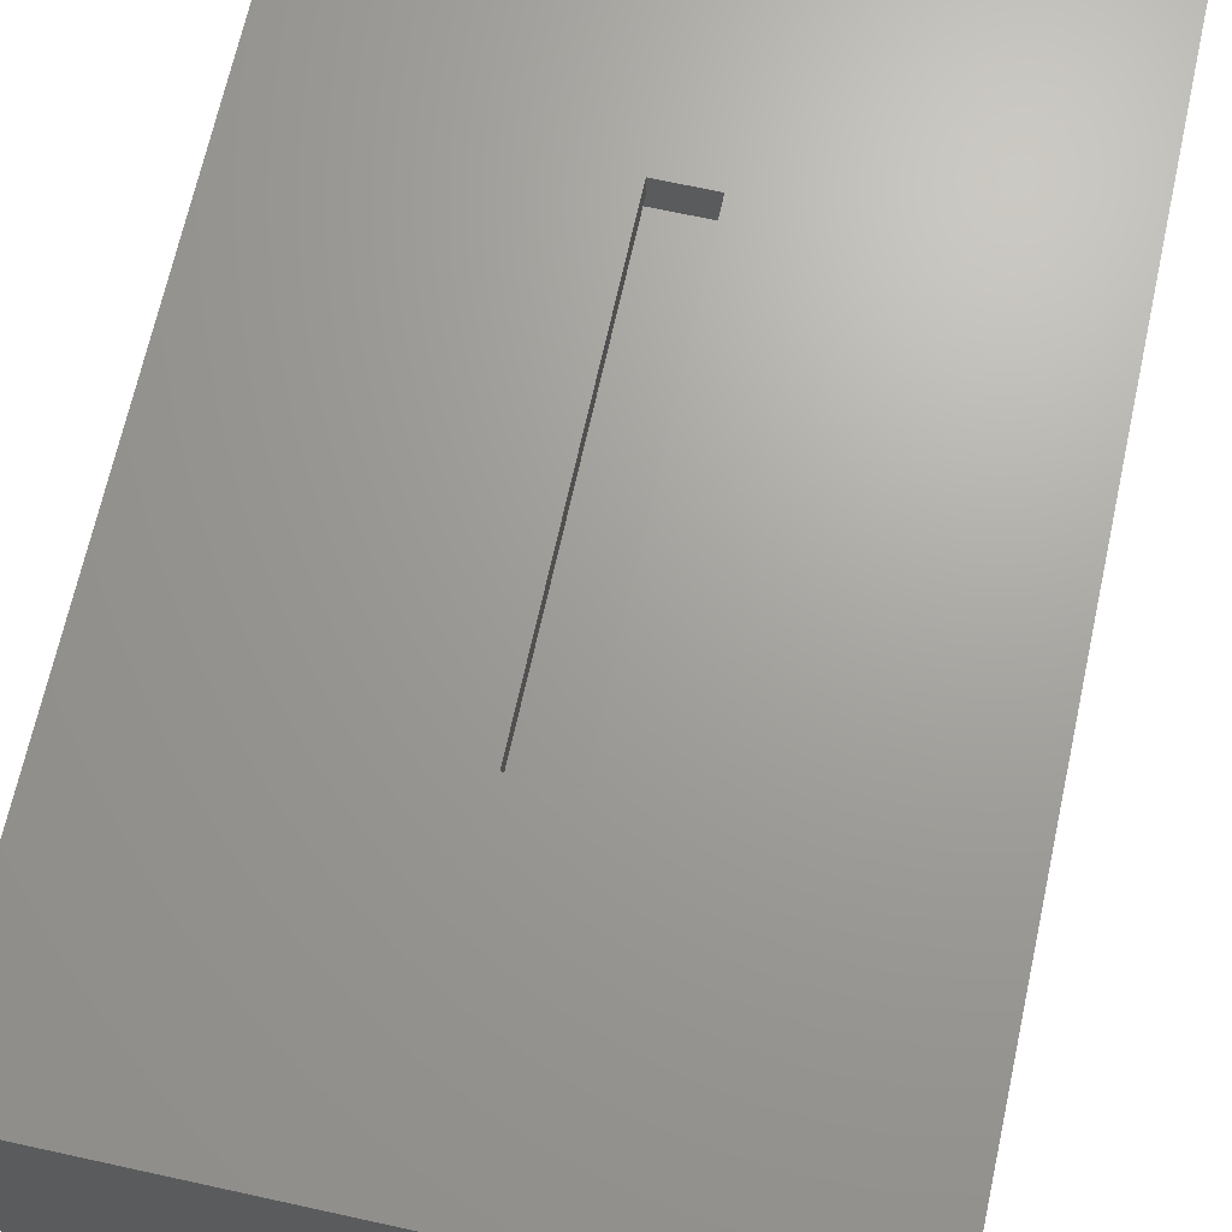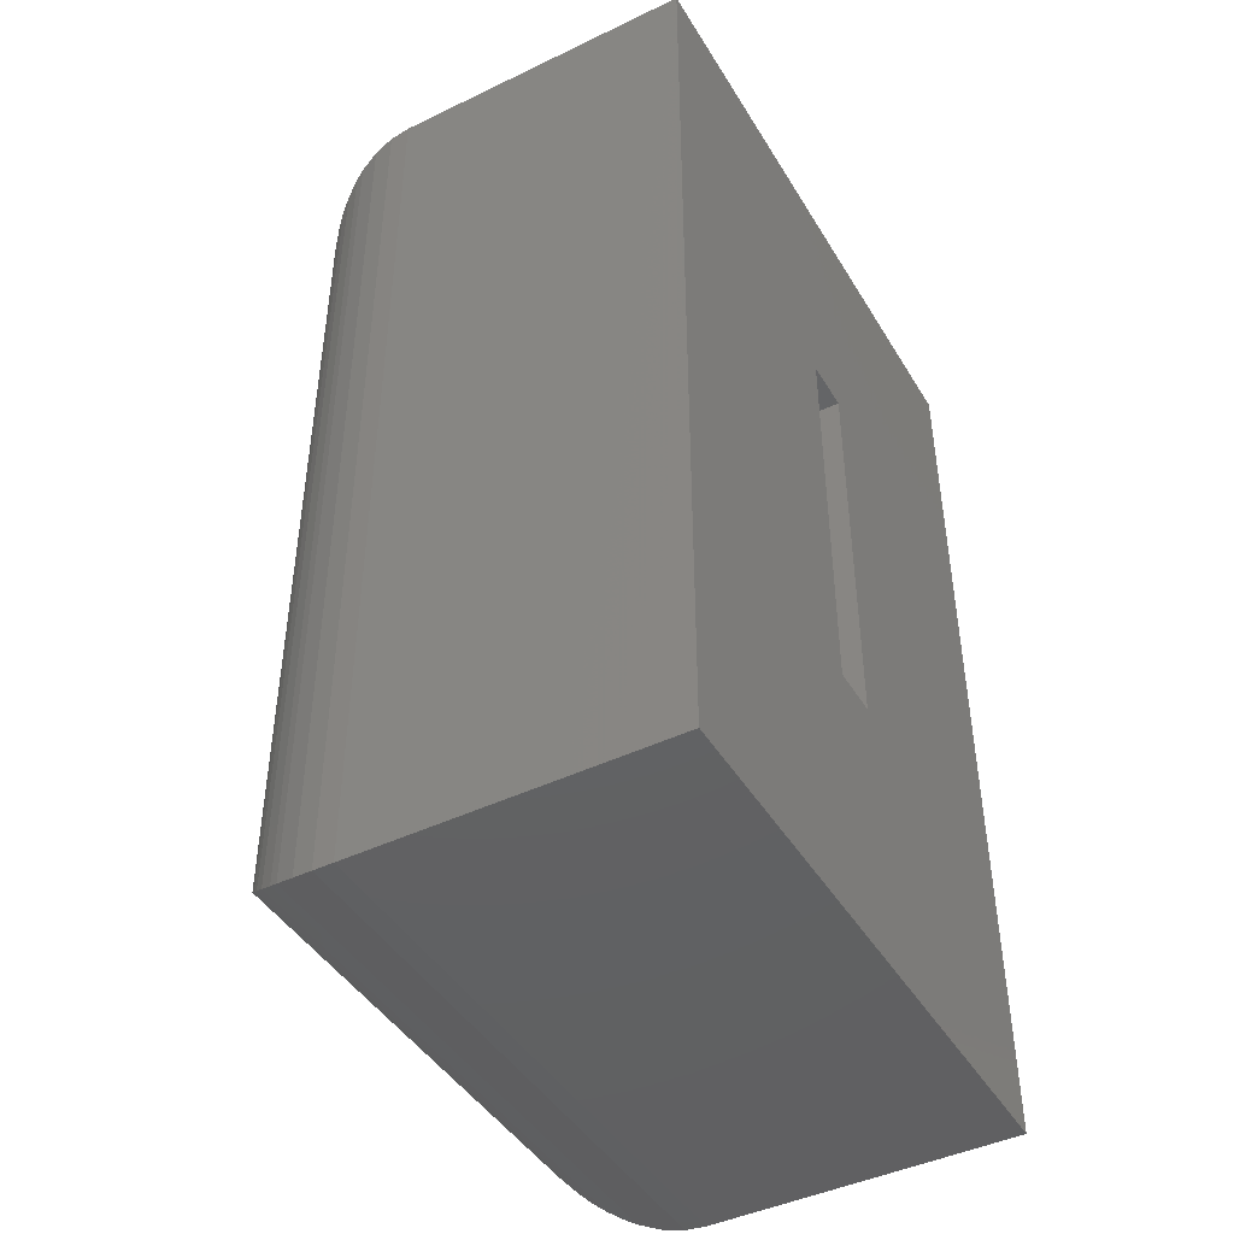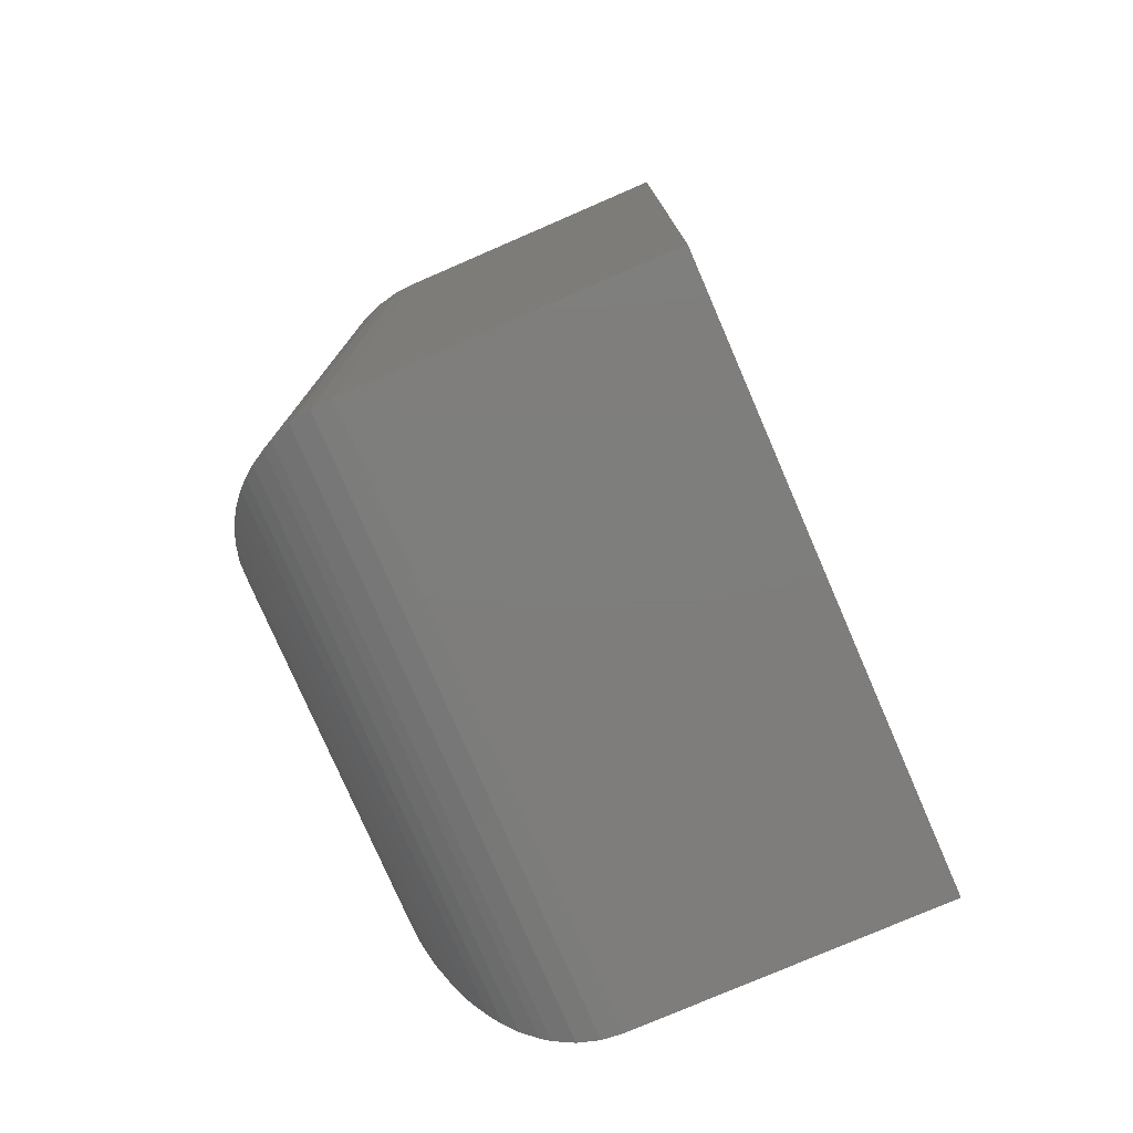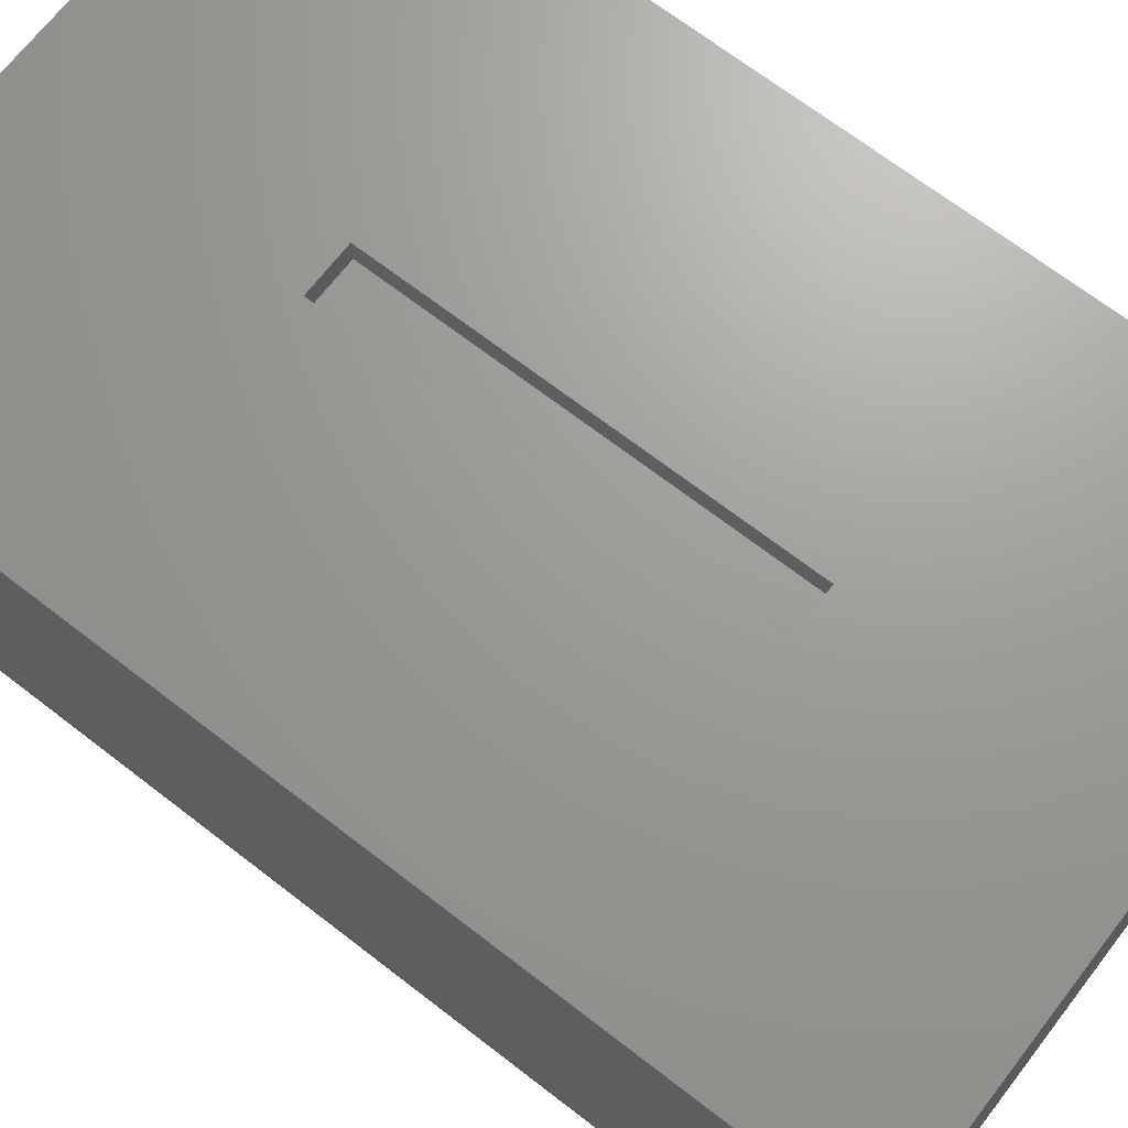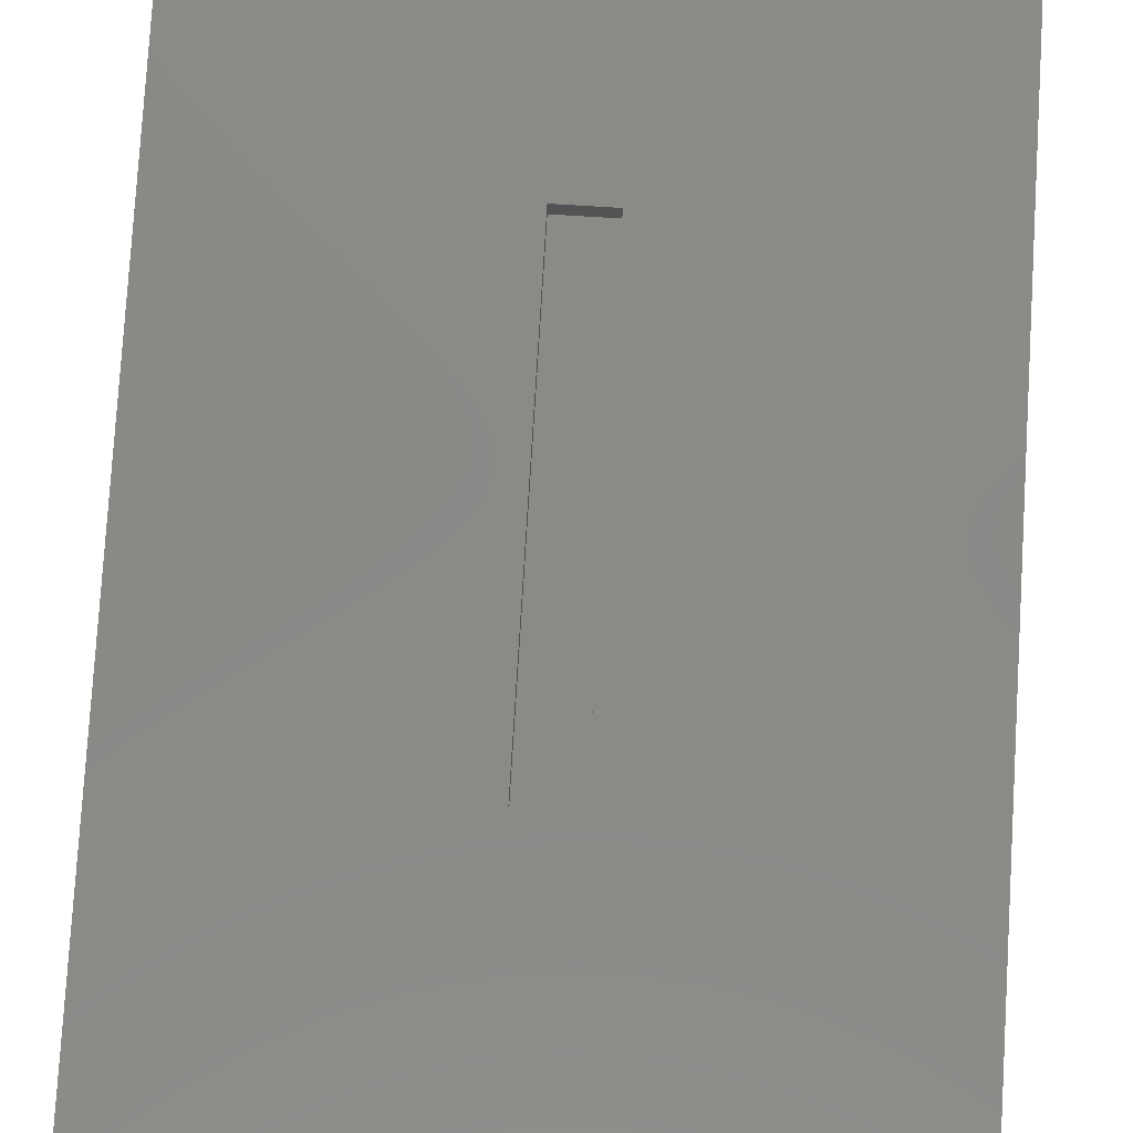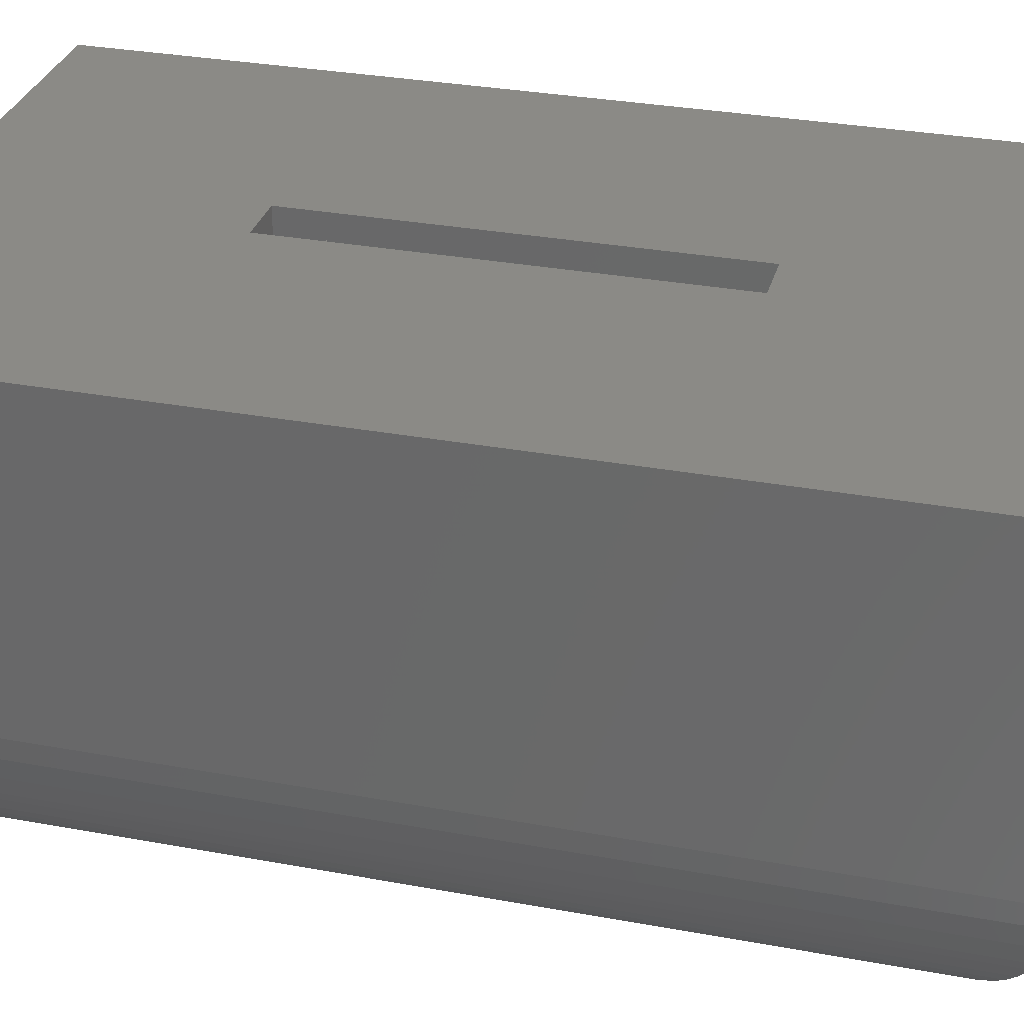
<metadata>
{"format":"stl","ext":"stl","renderer":"f3d","projection":"perspective","resolution":1024,"background":"white","views":[{"elev":68.2,"azim":-167.6,"up":"+Y"},{"elev":-44.3,"azim":119.3,"up":"+Z"},{"elev":-77.5,"azim":113.4,"up":"+Z"},{"elev":69.1,"azim":127.7,"up":"+Y"},{"elev":79.7,"azim":-176.5,"up":"+Y"},{"elev":30.9,"azim":-75.1,"up":"+Y"}]}
</metadata>
<code>
# stl→obj: 106 verts, 208 faces
v 0.1583 -0.1953 0.2656
v 0.1641 -0.1953 0.03092
v -0.1719 -0.1953 0.2656
v -0.1719 -0.1953 -0.007812
v 0.1648 -0.195 1.862e-05
v 0.1641 -0.1953 -0.007812
v 0.1458 -0.195 0.7732
v 0.1464 -0.195 0.75
v 0.1451 -0.1641 0.7732
v 0.1457 -0.167 0.75
v 0.1457 -0.1641 0.75
v 0.1777 -0.1942 0.75
v 0.1769 -0.1633 0.75
v 0.1641 -0.1641 0.75
v 0.1576 -0.167 0.2656
v 0.1575 -0.165 0.2656
v 0.1641 -0.165 0.2656
v 0.1888 -0.1633 0.2656
v 0.1896 -0.1942 0.2656
v -0.1471 -0.167 0.2656
v -0.1719 -0.167 0.2656
v 0.1771 -0.1942 0.774
v 0.1961 -0.1942 0.0007853
v 0.1633 -0.1641 0.03125
v 0.1641 -0.1641 0
v 0.1953 -0.1633 0.0007667
v 0.1763 -0.1633 0.774
v 0.1641 0.1451 0.75
v -0.1484 -0.1641 0.75
v -0.1484 0.1451 0.75
v 0.1641 0.1451 0.03125
v -0.1484 -0.1641 0.03125
v -0.1471 -0.167 -0.007812
v 0.1641 -0.167 -0.007812
v 0.1641 -0.167 1.783e-06
v 0.1641 -0.167 0.002961
v -0.1719 -0.167 -0.007812
v -0.1484 0.1451 0.03125
v -0.01562 0.1451 0.5938
v 0.03906 0.1451 0.5938
v 0.03906 0.1451 0.1562
v -0.01562 0.1451 0.1562
v -0.01562 0.1719 0.1562
v 0.03906 0.1719 0.1562
v -0.01562 0.1719 0.5938
v 0.03906 0.1719 0.5938
v -0.3125 0.1719 -0.1406
v 0.3359 0.1719 -0.1406
v 0.3359 0.1719 0.8906
v -0.3125 0.1719 0.8906
v -0.1406 -0.3359 0.03125
v 0.1641 -0.3359 0.03125
v -0.1406 -0.3359 0.7188
v 0.1641 -0.3359 0.7188
v 0.3359 -0.1641 -0.1406
v 0.3359 -0.1641 0.8906
v -0.3125 -0.1641 -0.1406
v -0.3125 -0.1641 0.8906
v -0.1676 -0.3338 0.7457
v 0.191 -0.3338 0.7457
v -0.1944 -0.3273 0.7725
v 0.2178 -0.3273 0.7725
v -0.2158 -0.3186 0.7939
v 0.2392 -0.3186 0.7939
v -0.2368 -0.3065 0.8149
v 0.2602 -0.3065 0.8149
v -0.251 -0.2958 0.8292
v 0.2745 -0.2958 0.8292
v -0.2654 -0.2823 0.8435
v 0.2888 -0.2823 0.8435
v -0.2747 -0.2716 0.8528
v 0.2981 -0.2716 0.8528
v -0.2839 -0.2591 0.862
v 0.3073 -0.2591 0.862
v -0.2937 -0.2422 0.8719
v 0.3172 -0.2422 0.8719
v -0.2986 -0.2319 0.8767
v 0.322 -0.2319 0.8767
v -0.3063 -0.2096 0.8845
v 0.3298 -0.2096 0.8845
v -0.311 -0.1867 0.8891
v 0.3344 -0.1867 0.8891
v -0.1676 -0.3338 0.004292
v -0.1944 -0.3273 -0.02252
v -0.2158 -0.3186 -0.04388
v -0.2368 -0.3065 -0.0649
v -0.251 -0.2958 -0.07917
v -0.2654 -0.2823 -0.09354
v -0.2747 -0.2716 -0.1028
v -0.2839 -0.2591 -0.112
v -0.2937 -0.2422 -0.1219
v -0.2986 -0.2319 -0.1267
v -0.3063 -0.2096 -0.1345
v -0.311 -0.1867 -0.1391
v 0.3344 -0.1867 -0.1391
v 0.3298 -0.2096 -0.1345
v 0.322 -0.2319 -0.1267
v 0.3172 -0.2422 -0.1219
v 0.3073 -0.2591 -0.112
v 0.2981 -0.2716 -0.1028
v 0.2888 -0.2823 -0.09354
v 0.2745 -0.2958 -0.07917
v 0.2602 -0.3065 -0.0649
v 0.2392 -0.3186 -0.04388
v 0.2178 -0.3273 -0.02252
v 0.191 -0.3338 0.004292
f 1 2 3
f 3 2 4
f 4 2 5
f 4 5 6
f 7 8 9
f 9 8 10
f 9 10 11
f 10 8 12
f 10 12 13
f 10 13 14
f 10 14 11
f 15 16 17
f 15 17 18
f 15 18 19
f 15 19 20
f 1 3 19
f 19 3 21
f 19 21 20
f 12 8 22
f 22 8 7
f 1 19 2
f 2 19 23
f 2 23 5
f 24 25 26
f 24 26 18
f 24 18 17
f 9 11 27
f 27 11 14
f 27 14 13
f 13 12 27
f 27 12 22
f 26 23 18
f 18 23 19
f 17 16 14
f 16 11 14
f 14 11 28
f 28 11 29
f 28 29 30
f 31 24 28
f 28 24 17
f 28 17 14
f 24 32 16
f 16 32 29
f 16 29 11
f 33 34 35
f 33 35 36
f 33 36 15
f 33 15 20
f 20 21 33
f 33 21 37
f 21 3 37
f 37 3 4
f 15 24 16
f 36 35 25
f 36 25 24
f 36 24 15
f 30 29 38
f 38 29 32
f 5 35 6
f 6 35 34
f 32 24 38
f 38 24 31
f 23 26 25
f 23 25 35
f 23 35 5
f 9 27 7
f 7 27 22
f 6 34 4
f 4 34 33
f 4 33 37
f 30 39 28
f 28 39 40
f 28 40 31
f 31 40 41
f 31 41 38
f 38 41 42
f 38 42 30
f 30 42 39
f 42 41 43
f 43 41 44
f 43 45 42
f 42 45 39
f 41 40 44
f 44 40 46
f 39 45 40
f 40 45 46
f 47 43 48
f 48 43 44
f 48 44 49
f 49 44 46
f 49 46 50
f 50 46 45
f 50 45 47
f 47 45 43
f 51 52 53
f 53 52 54
f 55 48 56
f 56 48 49
f 47 57 50
f 50 57 58
f 47 48 57
f 57 48 55
f 50 58 49
f 49 58 56
f 53 54 59
f 59 54 60
f 59 60 61
f 61 60 62
f 61 62 63
f 63 62 64
f 63 64 65
f 65 64 66
f 65 66 67
f 67 66 68
f 67 68 69
f 69 68 70
f 69 70 71
f 71 70 72
f 71 72 73
f 73 72 74
f 73 74 75
f 75 74 76
f 75 76 77
f 77 76 78
f 77 78 79
f 79 78 80
f 79 80 81
f 81 80 82
f 81 82 58
f 58 82 56
f 51 53 83
f 83 53 59
f 83 59 84
f 84 59 61
f 84 61 85
f 85 61 63
f 85 63 86
f 86 63 65
f 86 65 87
f 87 65 67
f 87 67 88
f 88 67 69
f 88 69 89
f 89 69 71
f 89 71 90
f 90 71 73
f 90 73 91
f 91 73 75
f 91 75 92
f 92 75 77
f 92 77 93
f 93 77 79
f 93 79 94
f 94 79 81
f 94 81 57
f 57 81 58
f 57 55 94
f 94 55 95
f 94 95 93
f 93 95 96
f 93 96 92
f 92 96 97
f 92 97 91
f 91 97 98
f 91 98 90
f 90 98 99
f 90 99 89
f 89 99 100
f 89 100 88
f 88 100 101
f 88 101 87
f 87 101 102
f 87 102 86
f 86 102 103
f 86 103 85
f 85 103 104
f 85 104 84
f 84 104 105
f 84 105 83
f 83 105 106
f 83 106 51
f 51 106 52
f 55 56 95
f 95 56 82
f 95 82 96
f 96 82 80
f 96 80 97
f 97 80 78
f 97 78 98
f 98 78 76
f 98 76 99
f 99 76 74
f 99 74 100
f 100 74 72
f 100 72 101
f 101 72 70
f 101 70 102
f 102 70 68
f 102 68 103
f 103 68 66
f 103 66 104
f 104 66 64
f 104 64 105
f 105 64 62
f 105 62 106
f 106 62 60
f 106 60 52
f 52 60 54

</code>
